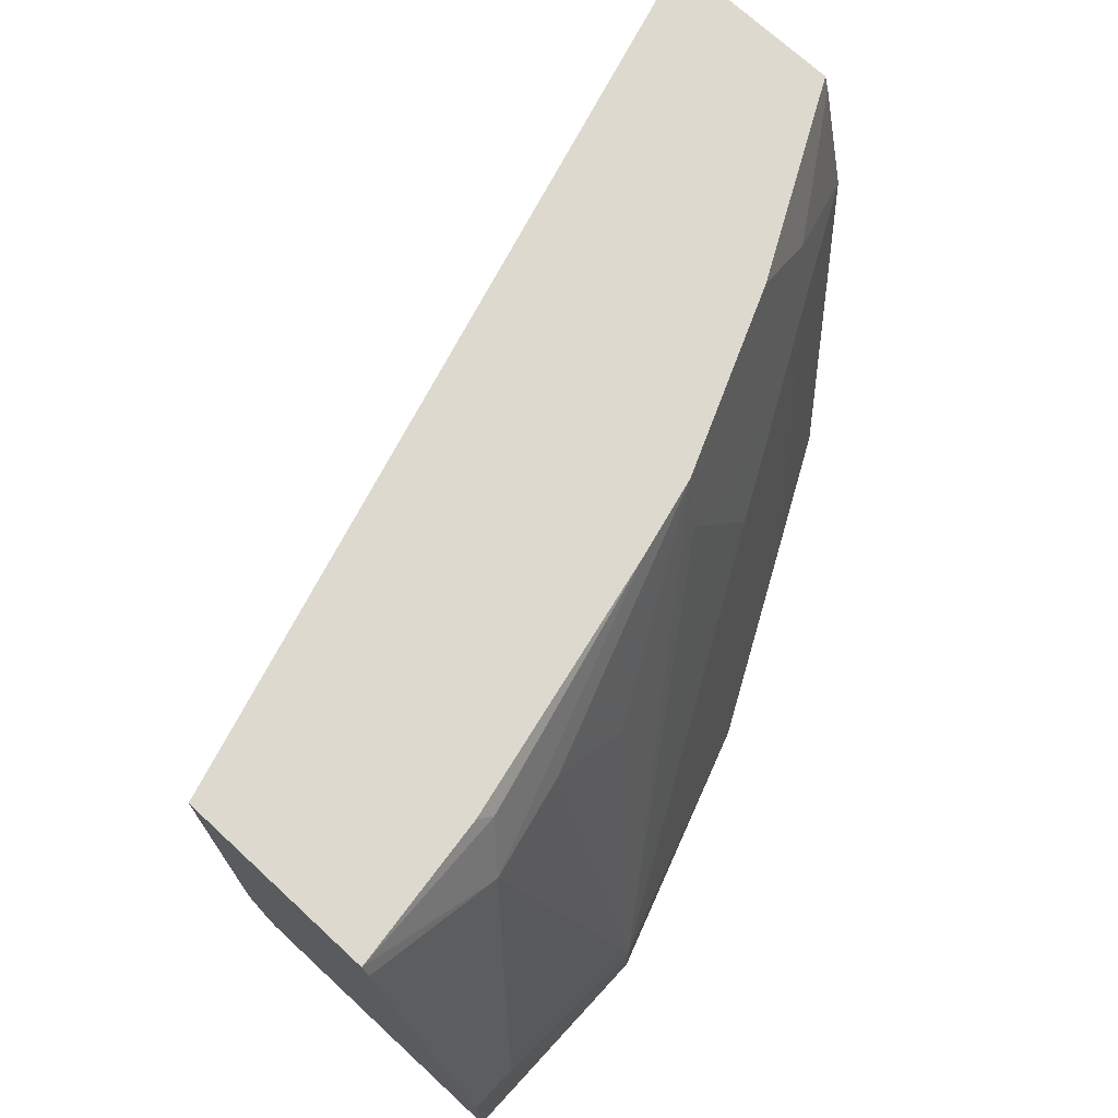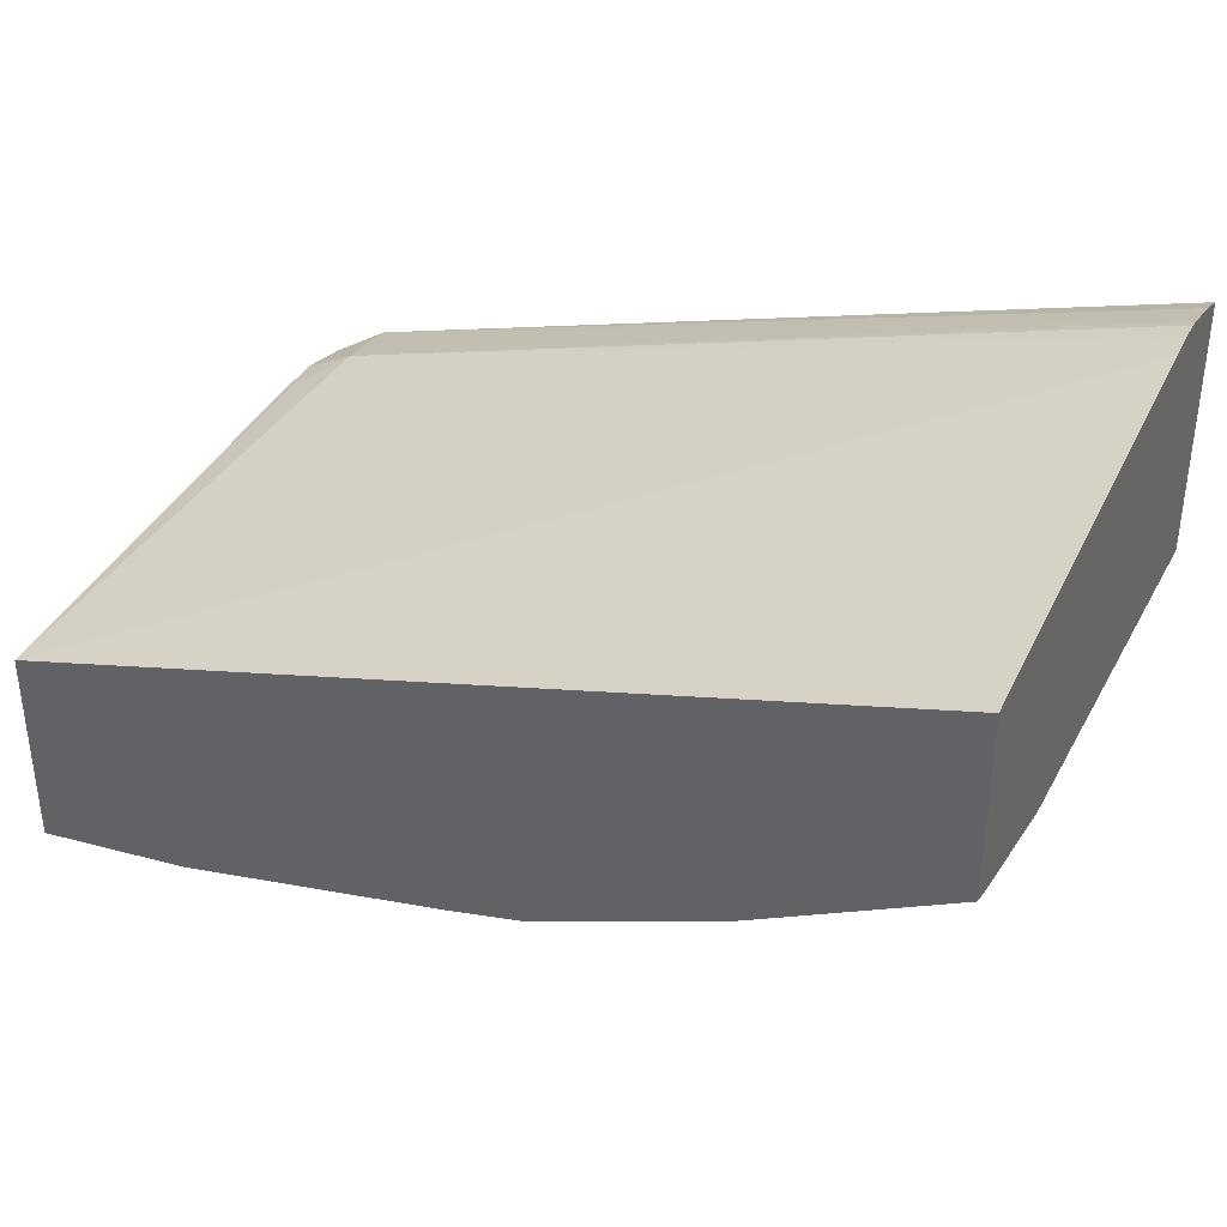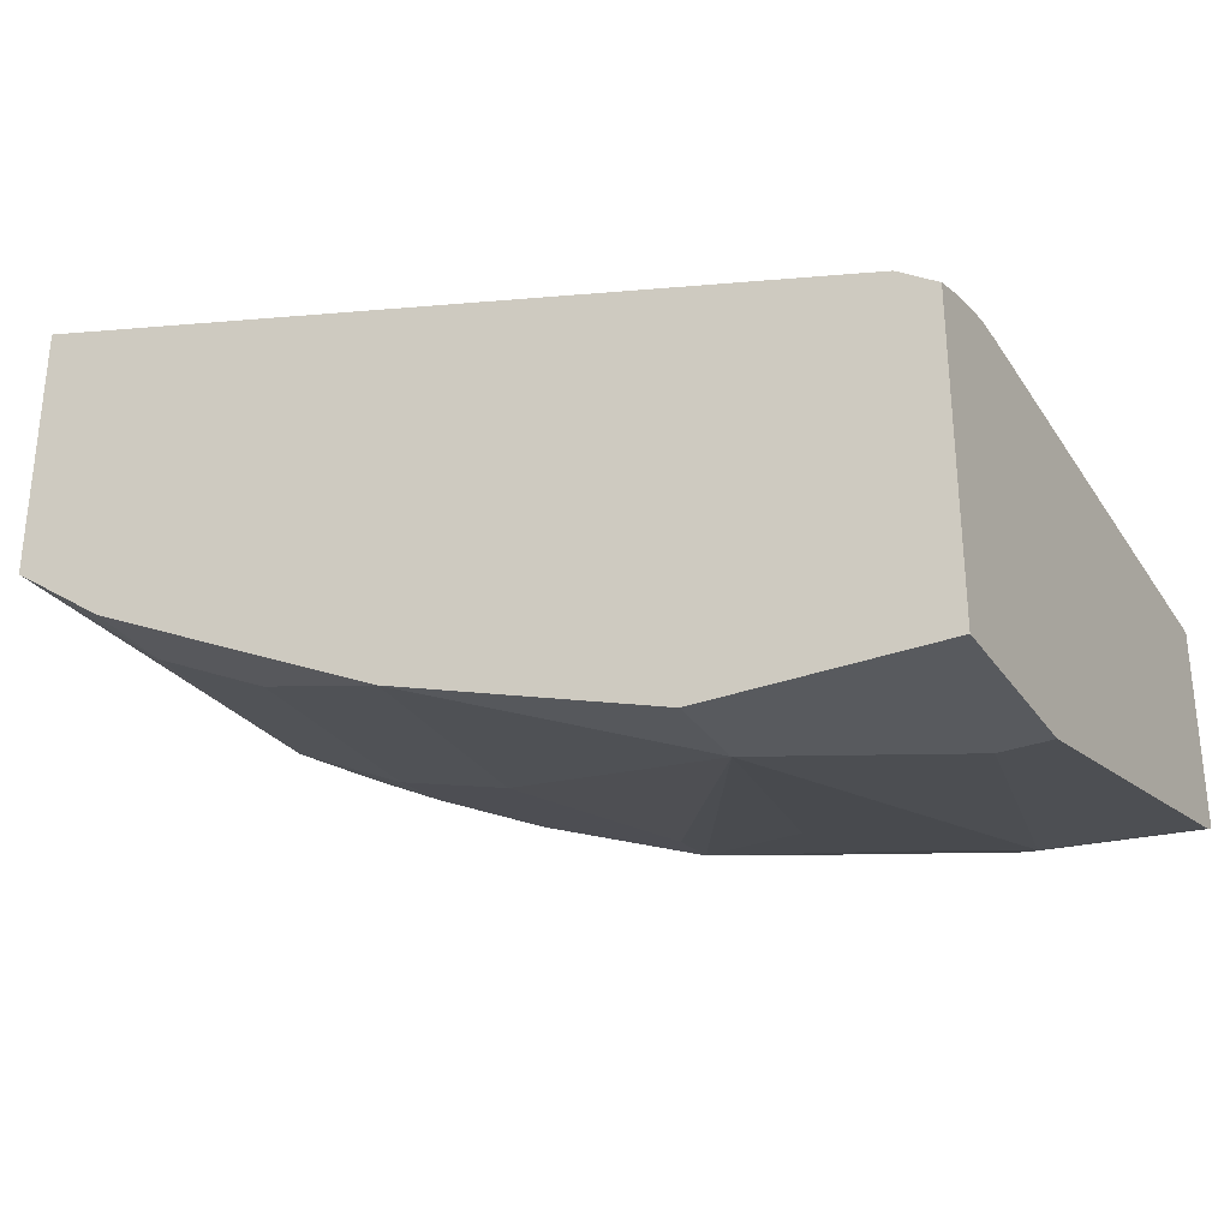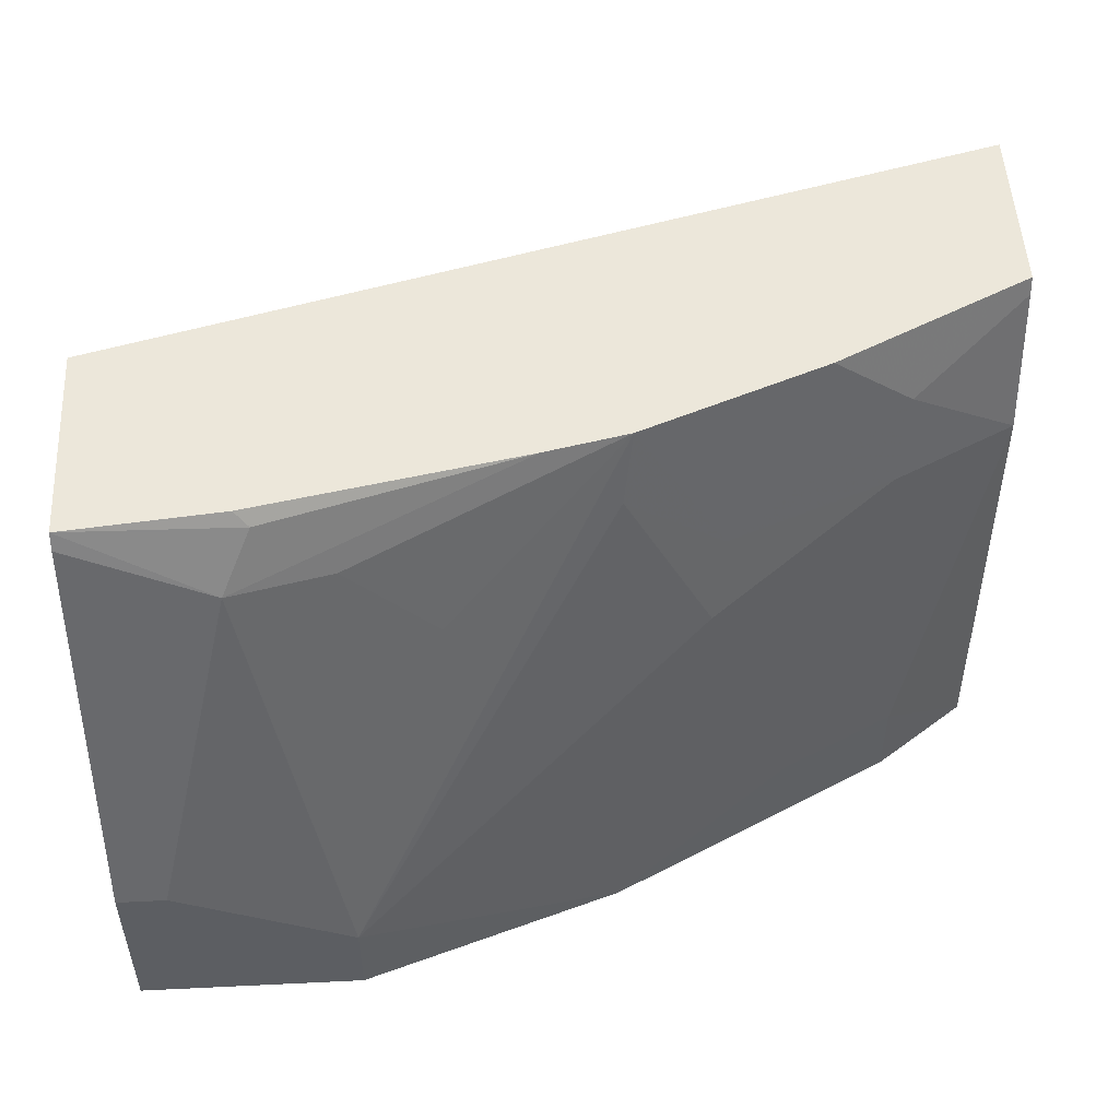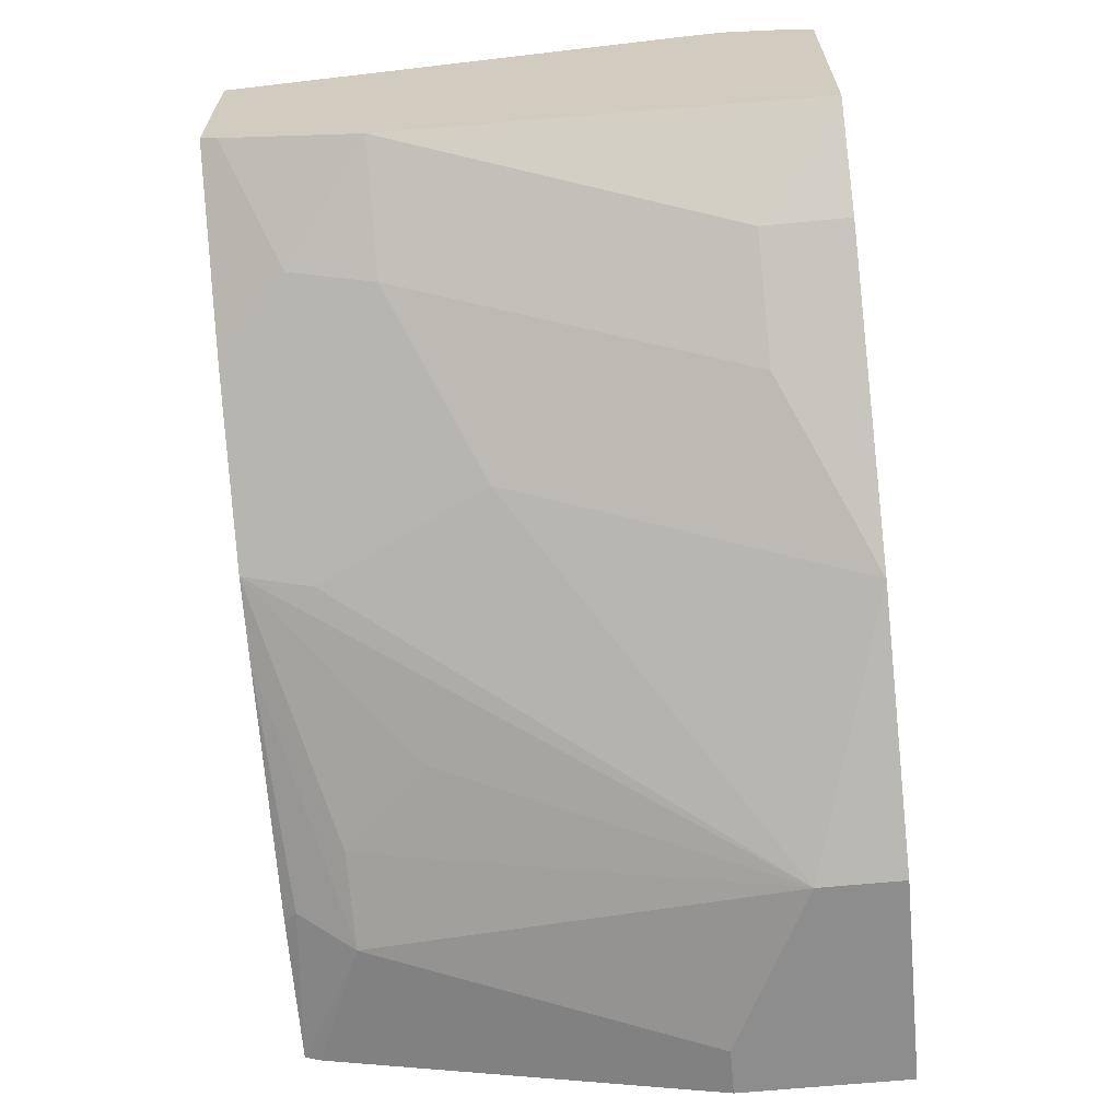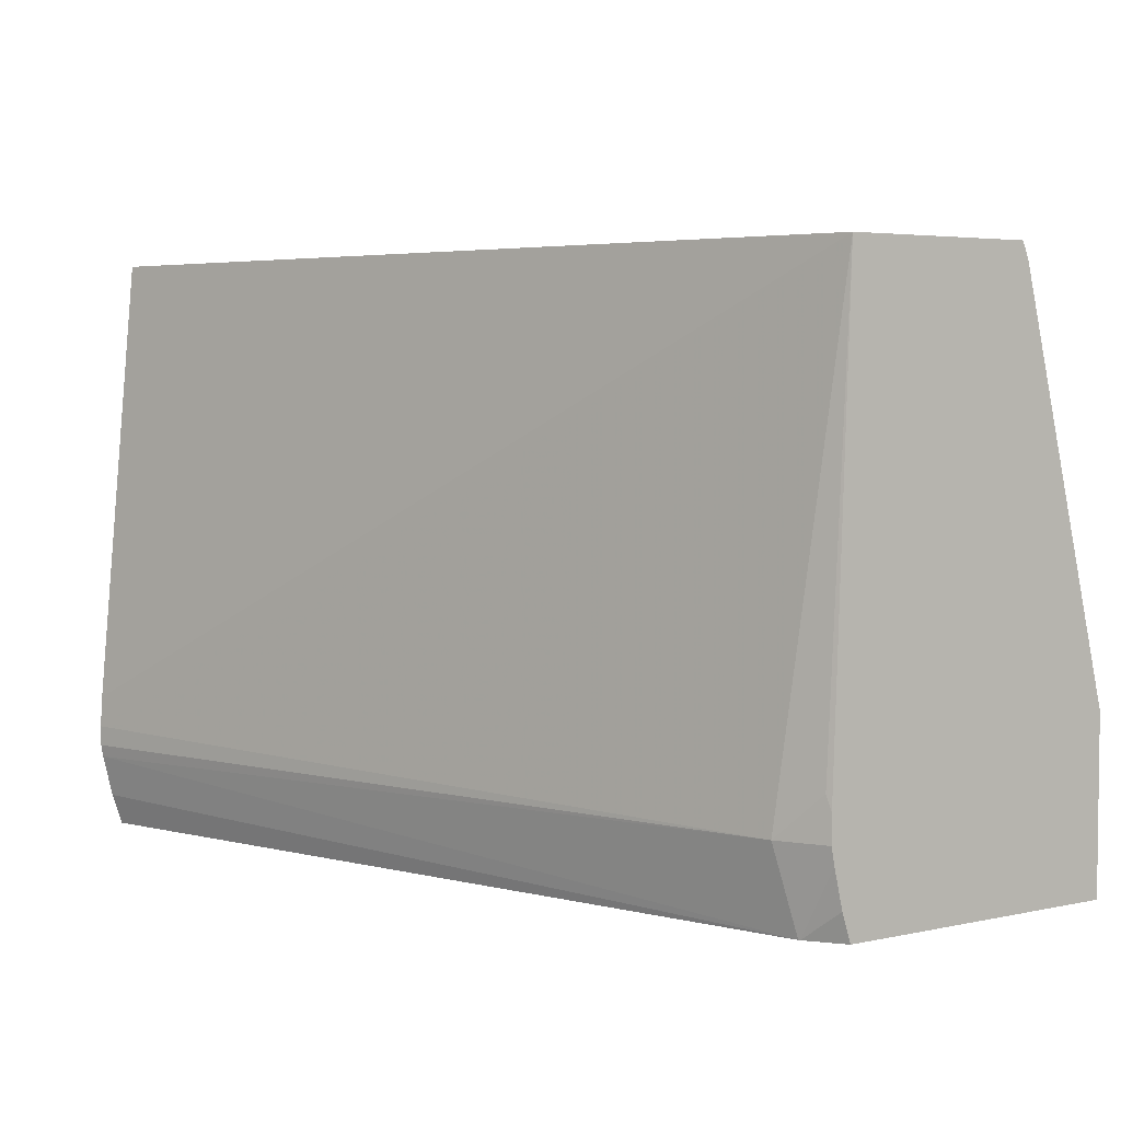
<metadata>
{"format":"obj","ext":"obj","renderer":"f3d","projection":"perspective","resolution":1024,"background":"white","views":[{"elev":71.8,"azim":132.7,"up":"+Y"},{"elev":36.6,"azim":-155.2,"up":"+Z"},{"elev":-30.7,"azim":28.2,"up":"+Z"},{"elev":51.6,"azim":177.0,"up":"+Y"},{"elev":-64.6,"azim":-84.5,"up":"+Z"},{"elev":4.2,"azim":54.6,"up":"+Y"}]}
</metadata>
<code>
v -0.2338 -0.2046 -0.5236
v -0.2338 -0.1973 -0.5211
v -0.2338 -0.2046 -0.585
v -0.03845 -0.2046 -0.5787
v -0.2338 -0.1873 -0.5188
v -0.2338 -0.1024 -0.5797
v -0.2117 -0.1844 -0.6009
v -0.2117 -0.2046 -0.6009
v -0.03829 -0.2046 -0.5788
v -0.02955 -0.1885 -0.5801
v -0.02955 -0.1844 -0.5793
v -0.04099 -0.1844 -0.5736
v -0.2338 -0.1844 -0.5182
v -0.2338 -0.06895 -0.5718
v -0.2074 -0.08195 -0.589
v -0.2049 -0.1024 -0.5941
v -0.198 -0.1844 -0.6078
v -0.2115 -0.2046 -0.601
v -0.03811 -0.2046 -0.5789
v -0.02955 -0.1978 -0.5823
v -0.02955 -0.1777 -0.5793
v -0.03073 -0.1741 -0.5788
v -0.02955 -0.06501 -0.5835
v -0.2338 -0.1796 -0.5182
v -0.2338 -0.06501 -0.5705
v -0.2293 -0.06501 -0.5728
v -0.1884 -0.06501 -0.5932
v -0.1664 -0.1024 -0.6095
v -0.1639 -0.1229 -0.6146
v -0.1844 -0.1844 -0.6146
v -0.1979 -0.2046 -0.6079
v -0.02955 -0.2046 -0.5846
v -0.2338 -0.06501 -0.5284
v -0.2338 -0.1723 -0.5187
v -0.02955 -0.06501 -0.6302
v -0.1455 -0.06501 -0.6104
v -0.1434 -0.08195 -0.6146
v -0.08197 -0.1844 -0.6556
v -0.1434 -0.2046 -0.635
v -0.1844 -0.2046 -0.6146
v -0.02955 -0.2046 -0.6556
v -0.02955 -0.0689 -0.6318
v -0.06148 -0.08195 -0.6351
v -0.06829 -0.06829 -0.6282
v -0.06501 -0.06501 -0.6266
v -0.1265 -0.06501 -0.6146
v -0.08452 -0.08195 -0.63
v -0.105 -0.1024 -0.63
v -0.04099 -0.1639 -0.6556
v -0.08197 -0.2046 -0.6556
v -0.02955 -0.1639 -0.6556
v -0.02955 -0.08195 -0.6351
f 23 34 24
f 28 36 37
f 27 36 28
f 23 25 33
f 23 26 25
f 23 27 26
f 23 36 27
f 23 46 36
f 23 35 45
f 23 33 34
f 14 25 15
f 19 32 20
f 17 30 31
f 16 30 17
f 16 29 30
f 16 28 29
f 15 28 16
f 15 27 28
f 15 26 27
f 15 25 26
f 28 37 29
f 21 23 22
f 29 37 38
f 43 47 46
f 29 39 30
f 44 46 45
f 43 46 44
f 12 24 13
f 43 51 49
f 43 52 51
f 42 52 43
f 38 50 39
f 38 41 50
f 38 51 41
f 38 49 51
f 29 38 39
f 38 43 49
f 38 48 47
f 36 38 37
f 36 48 38
f 36 47 48
f 36 46 47
f 35 44 45
f 35 43 44
f 35 42 43
f 30 39 40
f 30 40 31
f 38 47 43
f 12 23 24
f 23 45 46
f 11 22 12
f 2 4 5
f 1 4 2
f 1 9 4
f 1 19 9
f 1 41 32
f 1 50 41
f 1 39 50
f 1 40 39
f 1 31 40
f 1 18 31
f 3 6 7
f 1 8 18
f 1 6 3
f 1 14 6
f 1 25 14
f 1 33 25
f 1 34 33
f 1 24 34
f 1 13 24
f 1 5 13
f 1 2 5
f 12 22 23
f 1 3 8
f 3 7 8
f 1 32 19
f 4 10 11
f 11 21 22
f 10 19 20
f 10 21 11
f 10 23 21
f 10 35 23
f 4 9 10
f 10 52 42
f 10 51 52
f 10 41 51
f 10 32 41
f 10 20 32
f 9 19 10
f 10 42 35
f 7 17 31
f 7 18 8
f 4 11 12
f 6 17 7
f 6 16 17
f 6 15 16
f 6 14 15
f 5 12 13
f 4 12 5
f 7 31 18

</code>
